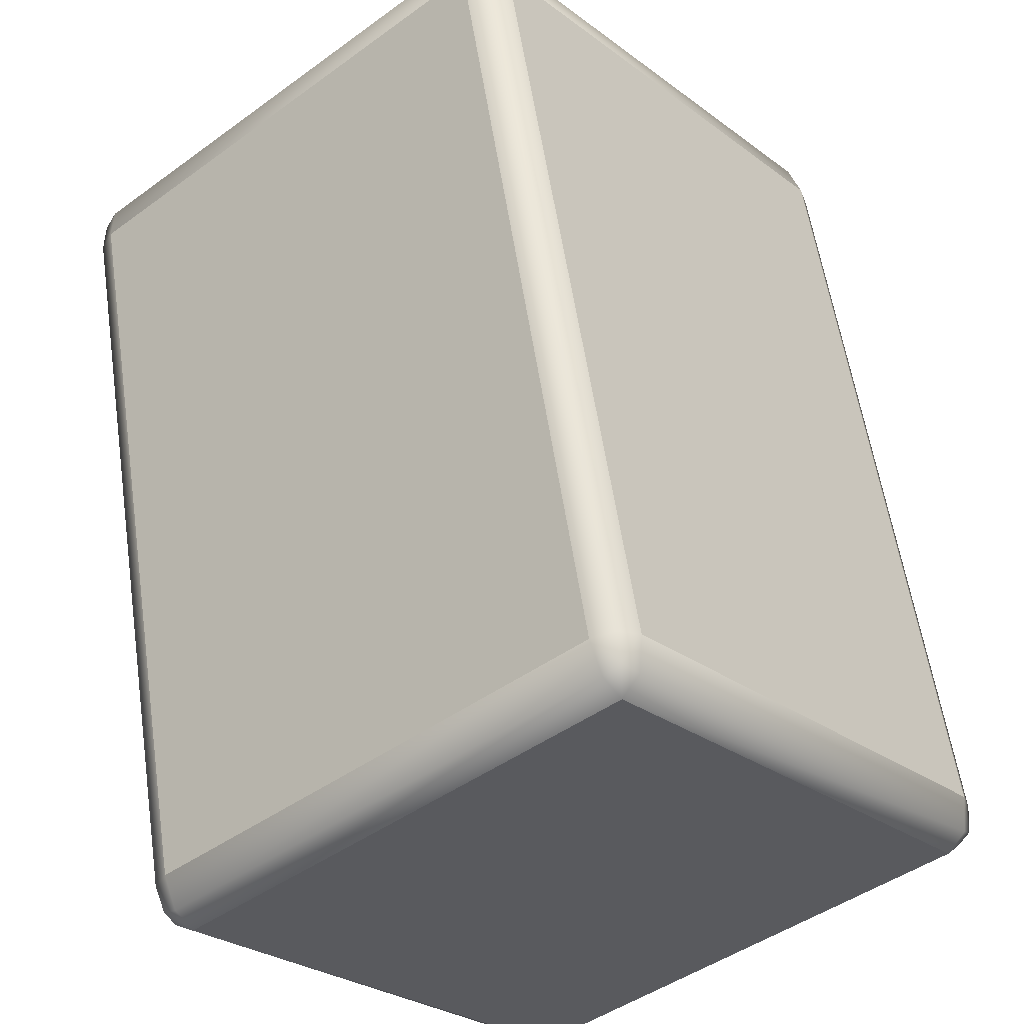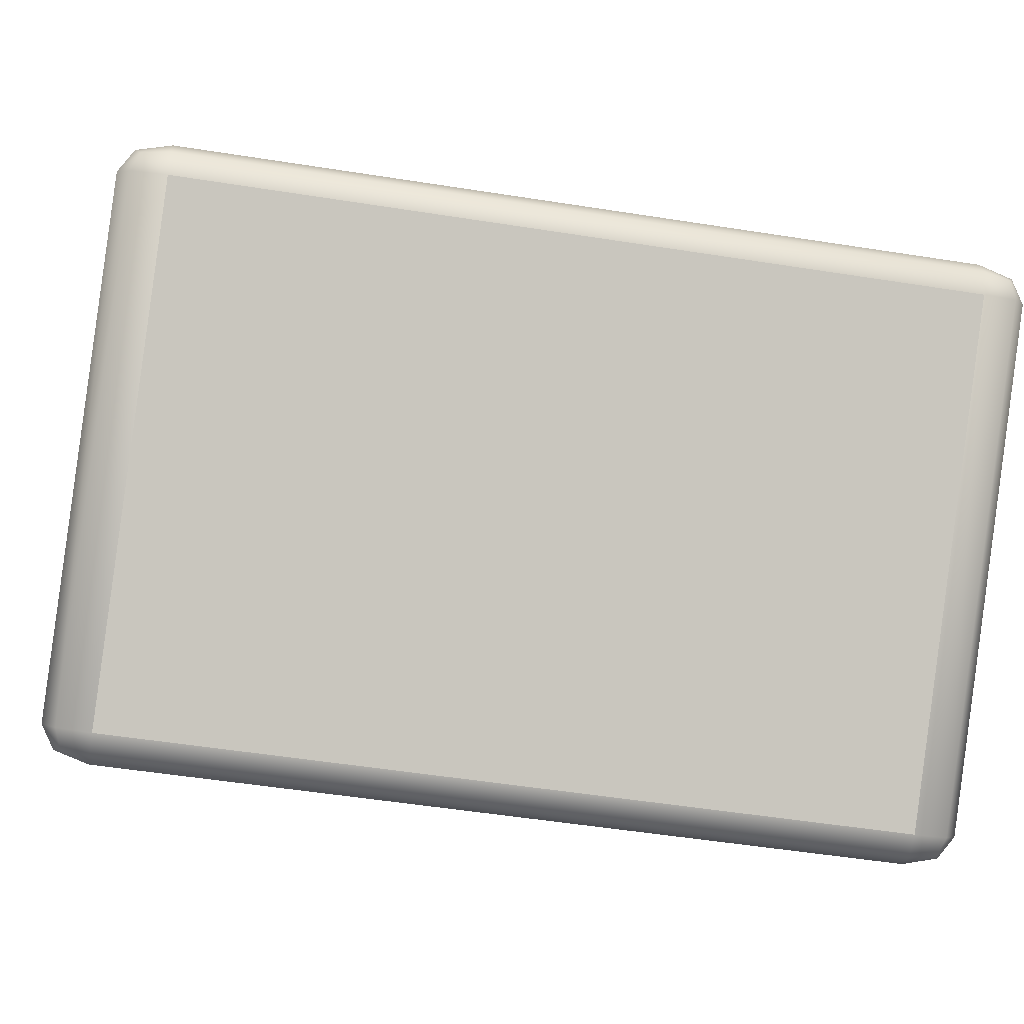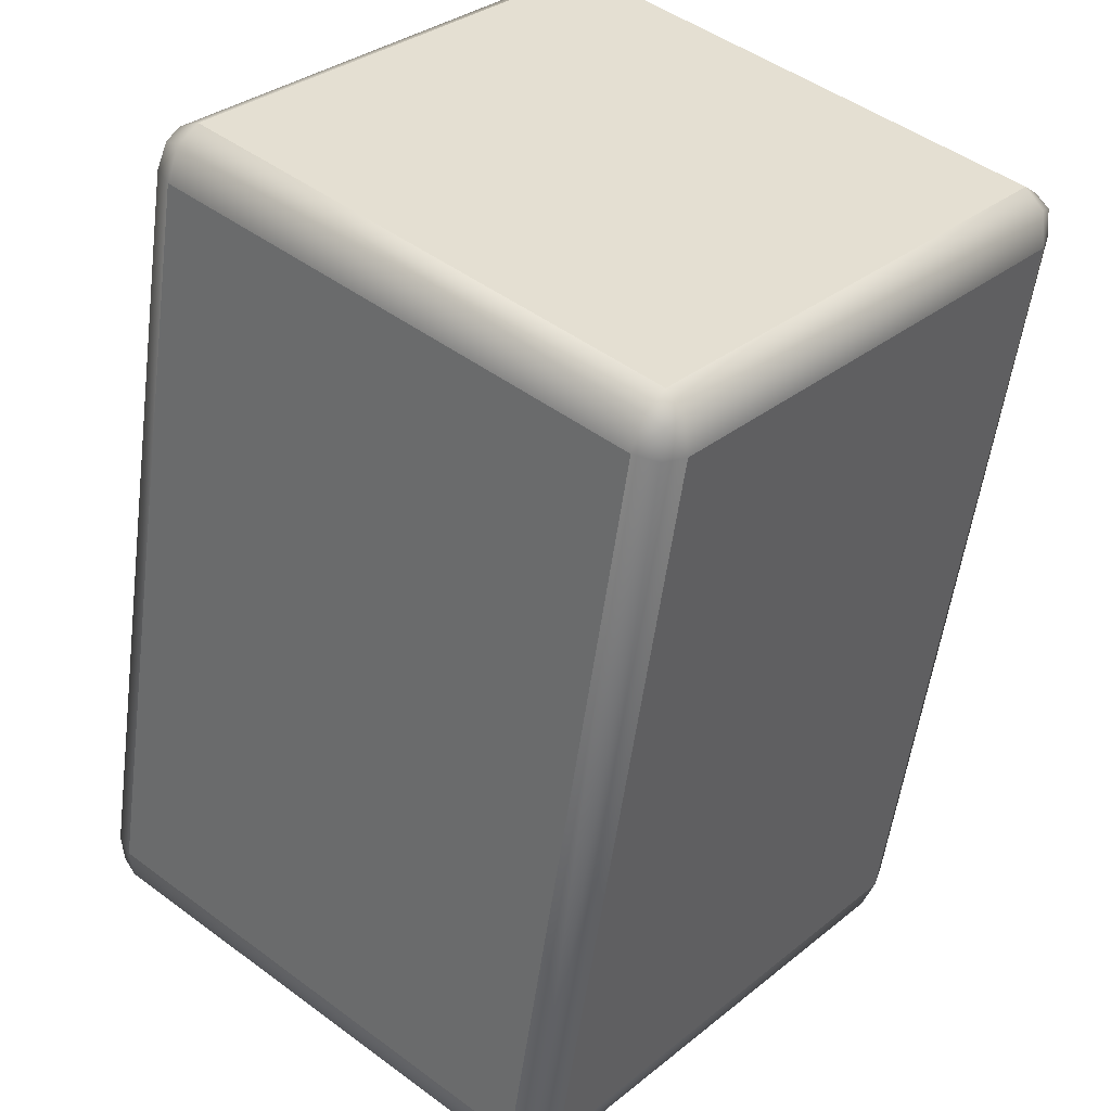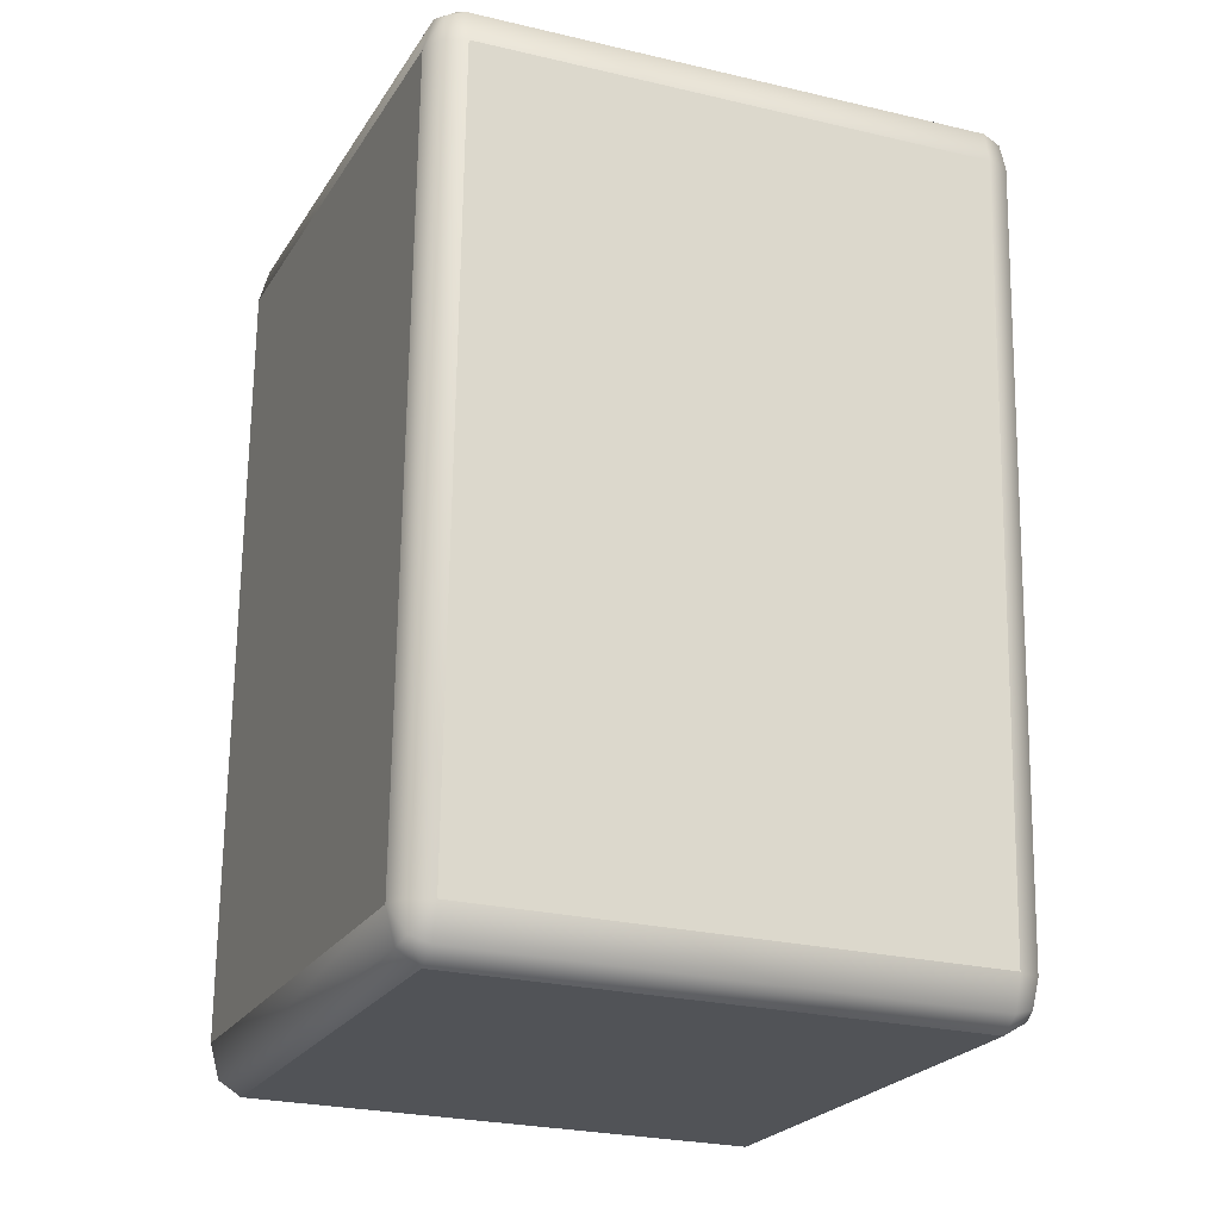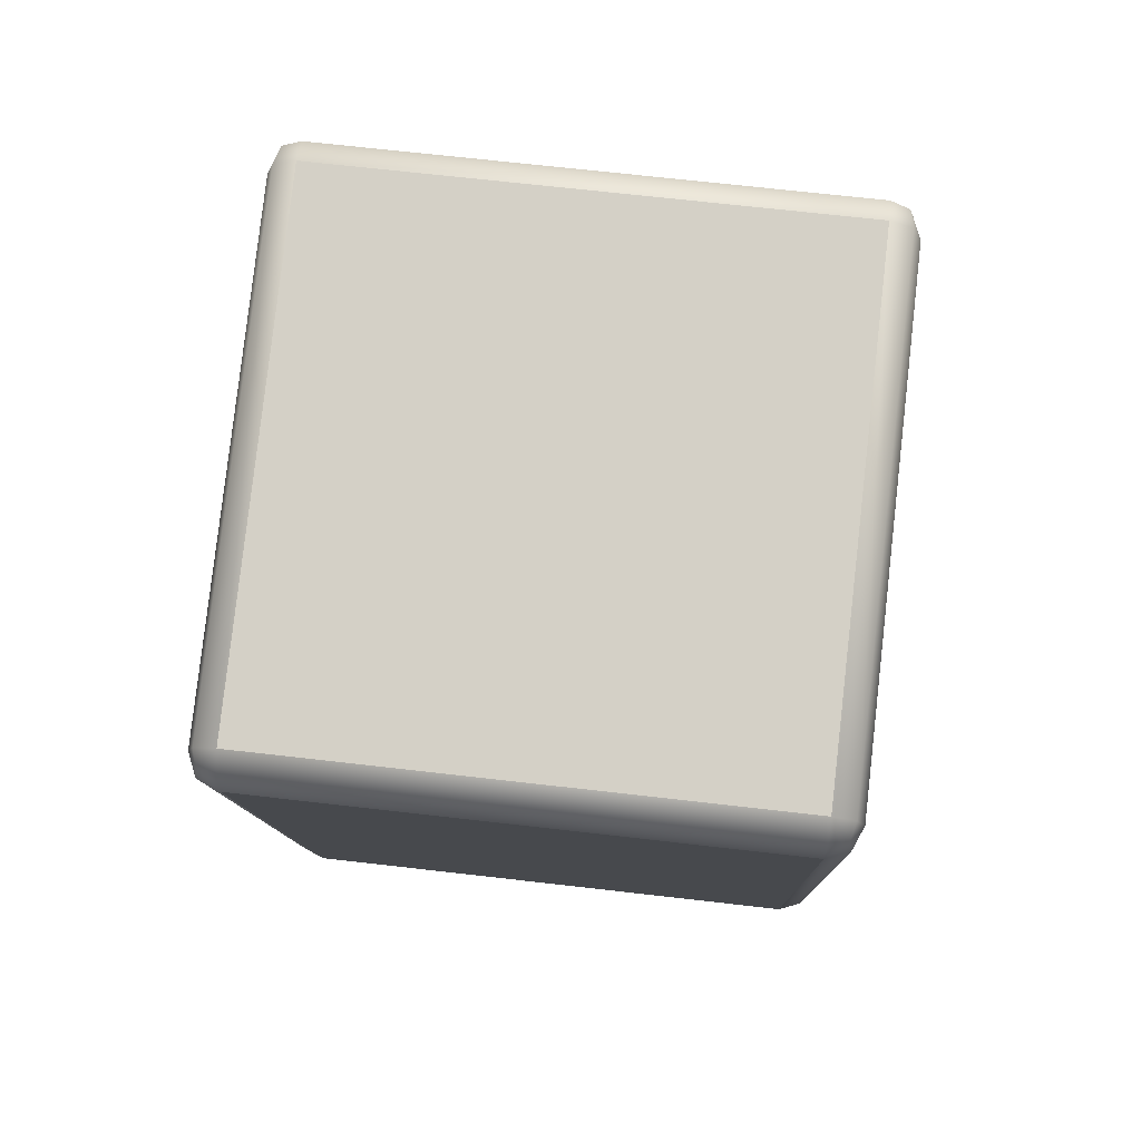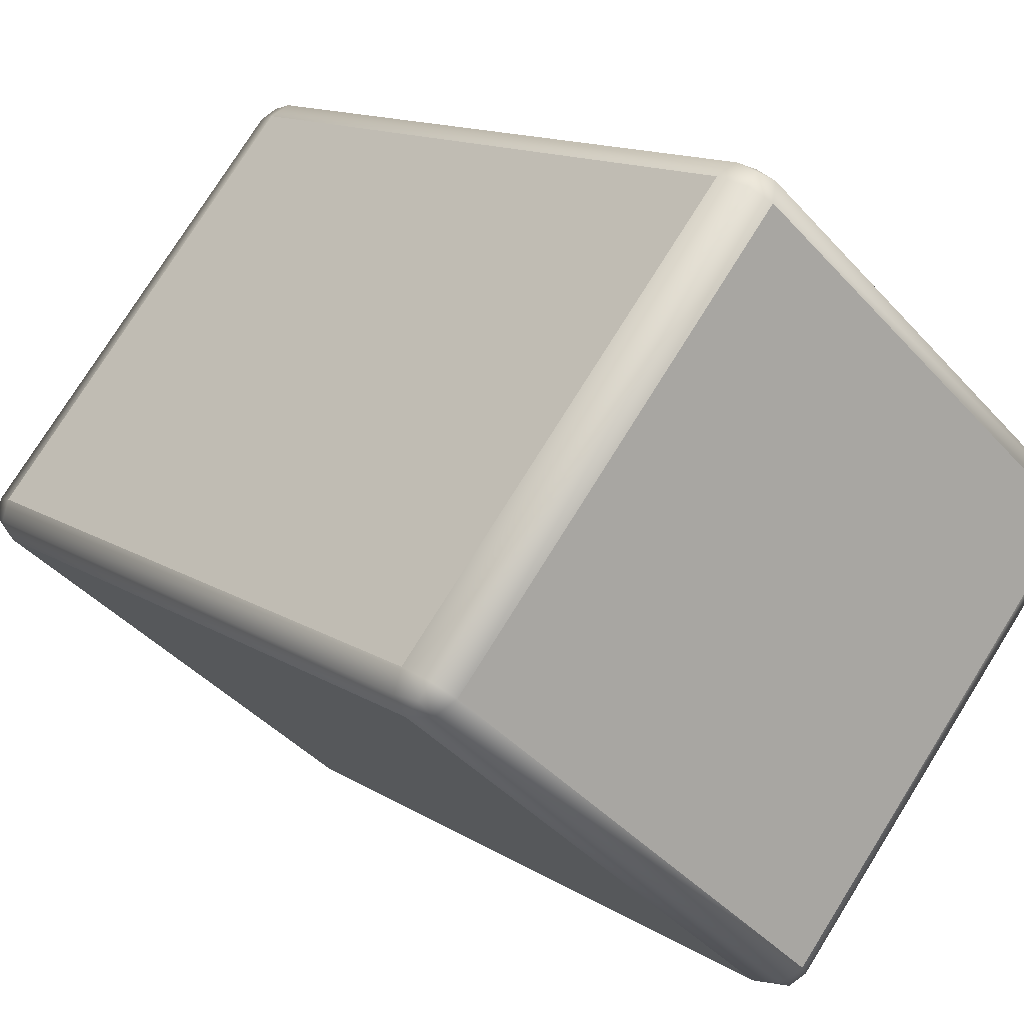
<metadata>
{"format":"obj","ext":"obj","renderer":"f3d","projection":"perspective","resolution":1024,"background":"white","views":[{"elev":56.7,"azim":-6.7,"up":"+Z"},{"elev":-50.4,"azim":81.8,"up":"+Z"},{"elev":-53.6,"azim":174.3,"up":"+Z"},{"elev":-20.1,"azim":117.2,"up":"+Y"},{"elev":79.0,"azim":-34.0,"up":"+Y"},{"elev":13.1,"azim":146.5,"up":"+Z"}]}
</metadata>
<code>
o Cube
v -0.004018 -1.539 -1.599
v -0.09262 -1.376 -1.67
v 0.06239 -1.372 -1.683
v -0.06461 -1.492 -1.65
v -0.0132 -1.469 -1.689
v -0.01766 -1.374 -1.709
v 0.045 -1.489 -1.658
v 1.416 -1.33 -0.5272
v 1.428 -1.33 -0.3722
v 1.349 -1.498 -0.4435
v 1.454 -1.329 -0.4522
v 1.437 -1.425 -0.4506
v 1.407 -1.448 -0.393
v 1.398 -1.448 -0.5027
v 0.273 -1.364 0.9818
v 0.118 -1.369 0.9941
v 0.1943 -1.532 0.9105
v 0.198 -1.366 1.02
v 0.1993 -1.462 1
v 0.1424 -1.485 0.9696
v 0.252 -1.482 0.9609
v -1.235 -1.41 -0.1614
v -1.248 -1.41 -0.3165
v -1.159 -1.573 -0.245
v -1.274 -1.411 -0.2364
v -1.251 -1.506 -0.238
v -1.22 -1.527 -0.2955
v -1.211 -1.526 -0.1859
v -0.01807 1.304 -1.684
v -0.1731 1.299 -1.672
v -0.09442 1.467 -1.6
v -0.09811 1.301 -1.71
v -0.09939 1.397 -1.69
v -0.1521 1.417 -1.651
v -0.04249 1.42 -1.659
v 1.335 1.345 -0.5283
v 1.259 1.508 -0.4447
v 1.348 1.345 -0.3732
v 1.311 1.461 -0.5038
v 1.351 1.441 -0.4517
v 1.32 1.461 -0.3942
v 1.373 1.346 -0.4533
v 0.1925 1.311 0.9807
v 0.1039 1.474 0.9093
v 0.03752 1.306 0.993
v 0.1645 1.427 0.9598
v 0.1131 1.404 0.9988
v 0.05491 1.424 0.9685
v 0.1176 1.309 1.019
v -1.316 1.265 -0.1625
v -1.249 1.433 -0.2462
v -1.328 1.265 -0.3176
v -1.298 1.383 -0.187
v -1.337 1.36 -0.2391
v -1.307 1.382 -0.2967
v -1.354 1.264 -0.2375
f 1 10 17 24
f 45 50 22 16
f 51 44 37 31
f 38 43 15 9
f 52 30 2 23
f 29 36 8 3
f 1 4 5 7
f 2 6 5 4
f 3 7 5 6
f 8 11 12 14
f 9 13 12 11
f 10 14 12 13
f 15 18 19 21
f 16 20 19 18
f 17 21 19 20
f 22 25 26 28
f 23 27 26 25
f 24 28 26 27
f 29 32 33 35
f 30 34 33 32
f 31 35 33 34
f 36 39 40 42
f 37 41 40 39
f 38 42 40 41
f 43 46 47 49
f 44 48 47 46
f 45 49 47 48
f 50 53 54 56
f 51 55 54 53
f 52 56 54 55
f 2 30 32 6
f 6 32 29 3
f 31 37 39 35
f 35 39 36 29
f 38 9 11 42
f 42 11 8 36
f 10 1 7 14
f 14 7 3 8
f 37 44 46 41
f 41 46 43 38
f 45 16 18 49
f 49 18 15 43
f 17 10 13 21
f 21 13 9 15
f 44 51 53 48
f 48 53 50 45
f 52 23 25 56
f 56 25 22 50
f 24 17 20 28
f 28 20 16 22
f 51 31 34 55
f 55 34 30 52
f 1 24 27 4
f 4 27 23 2

</code>
